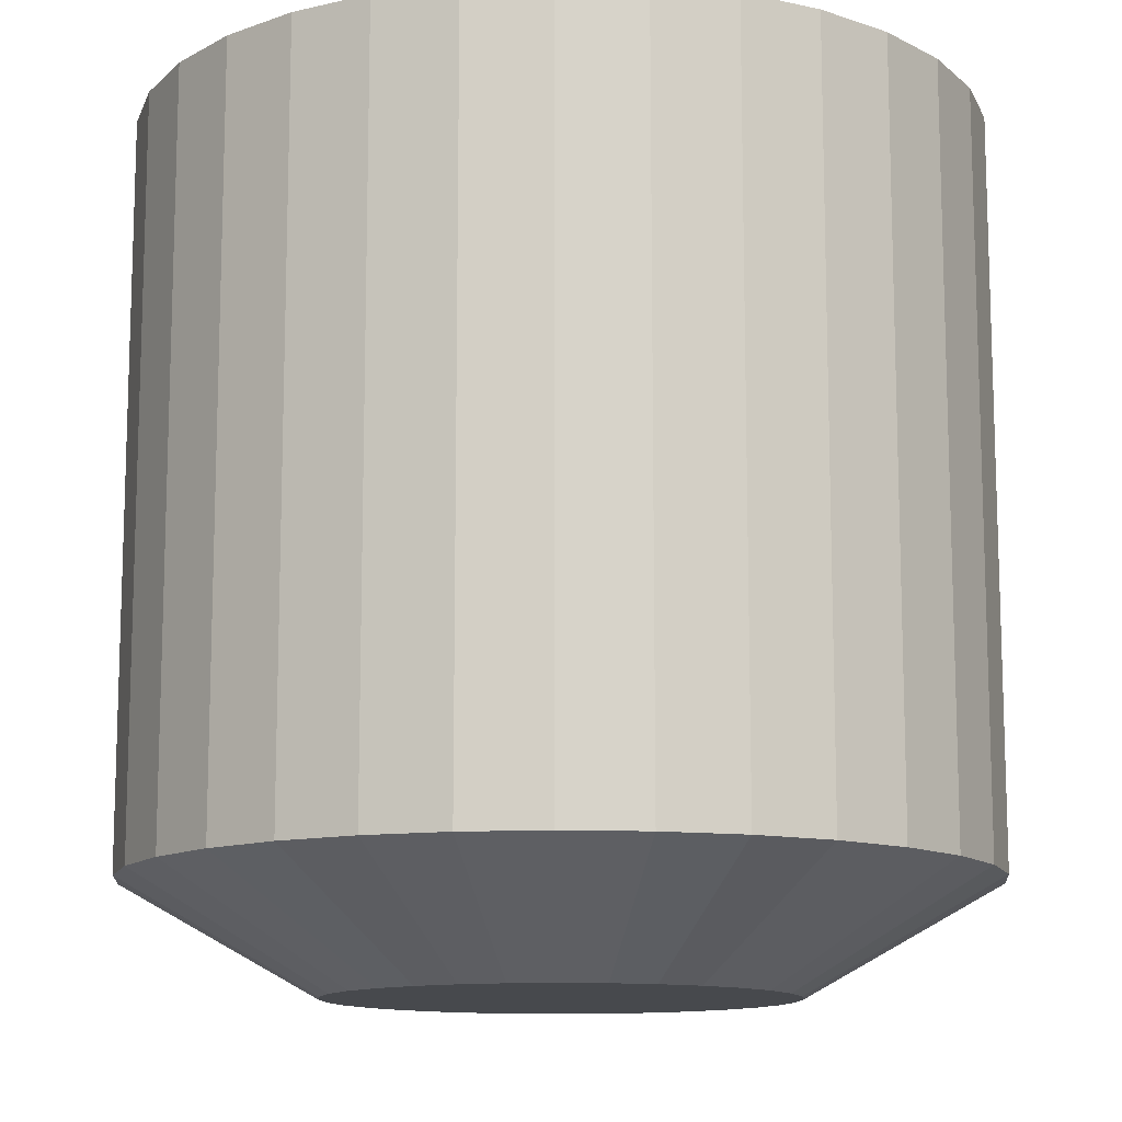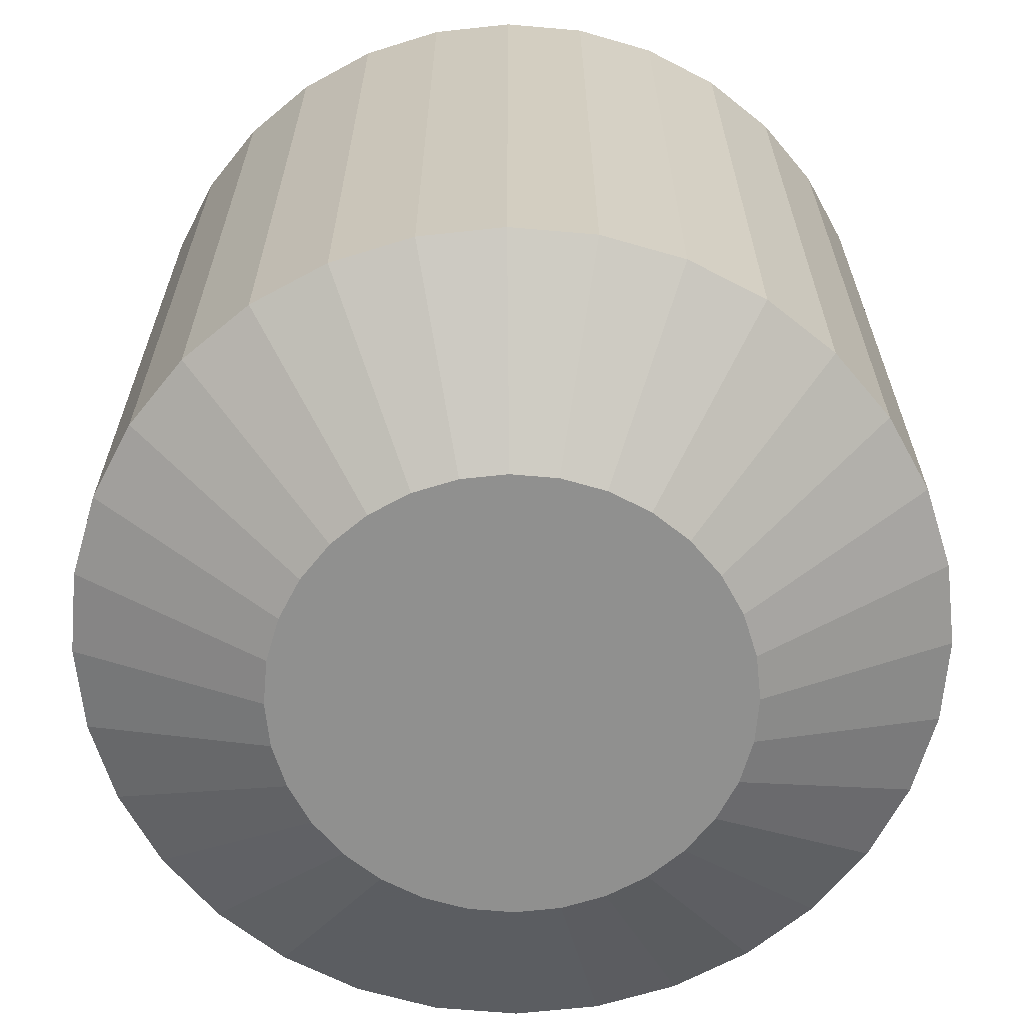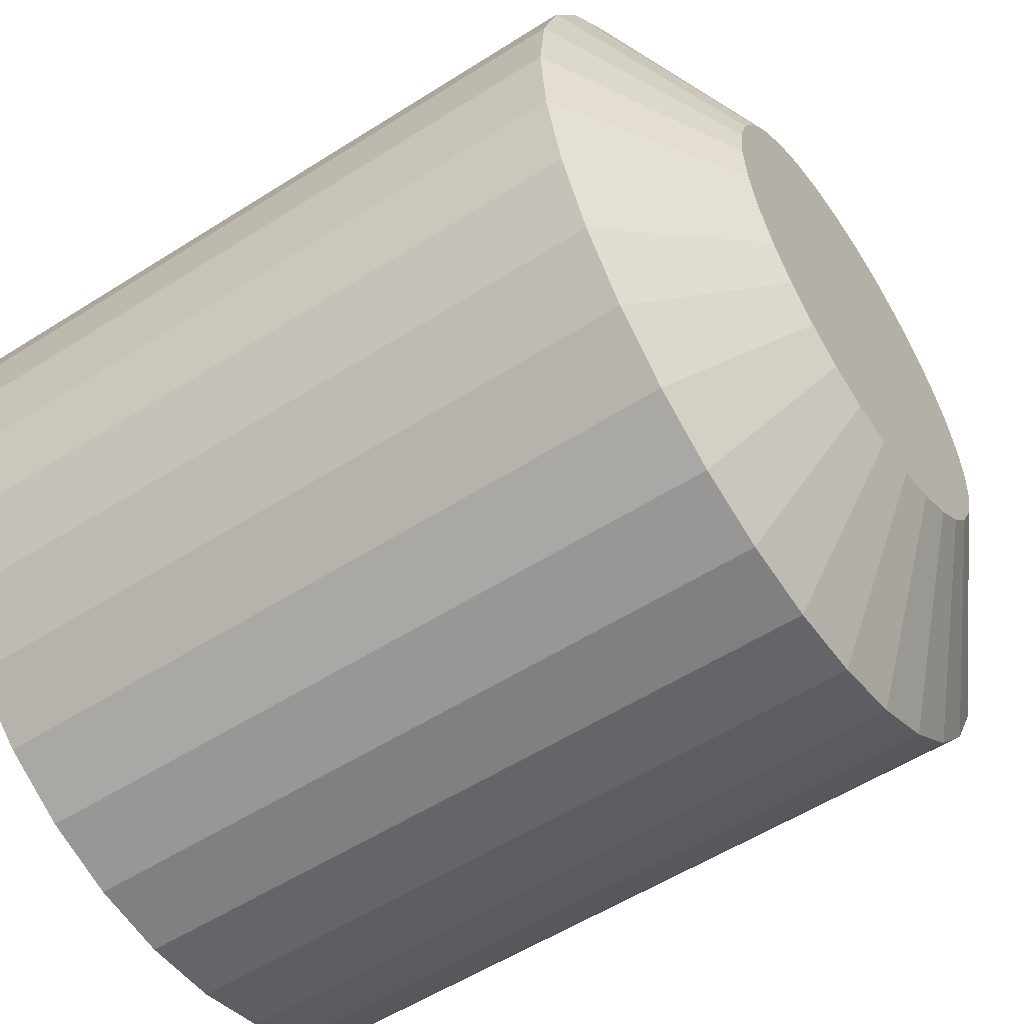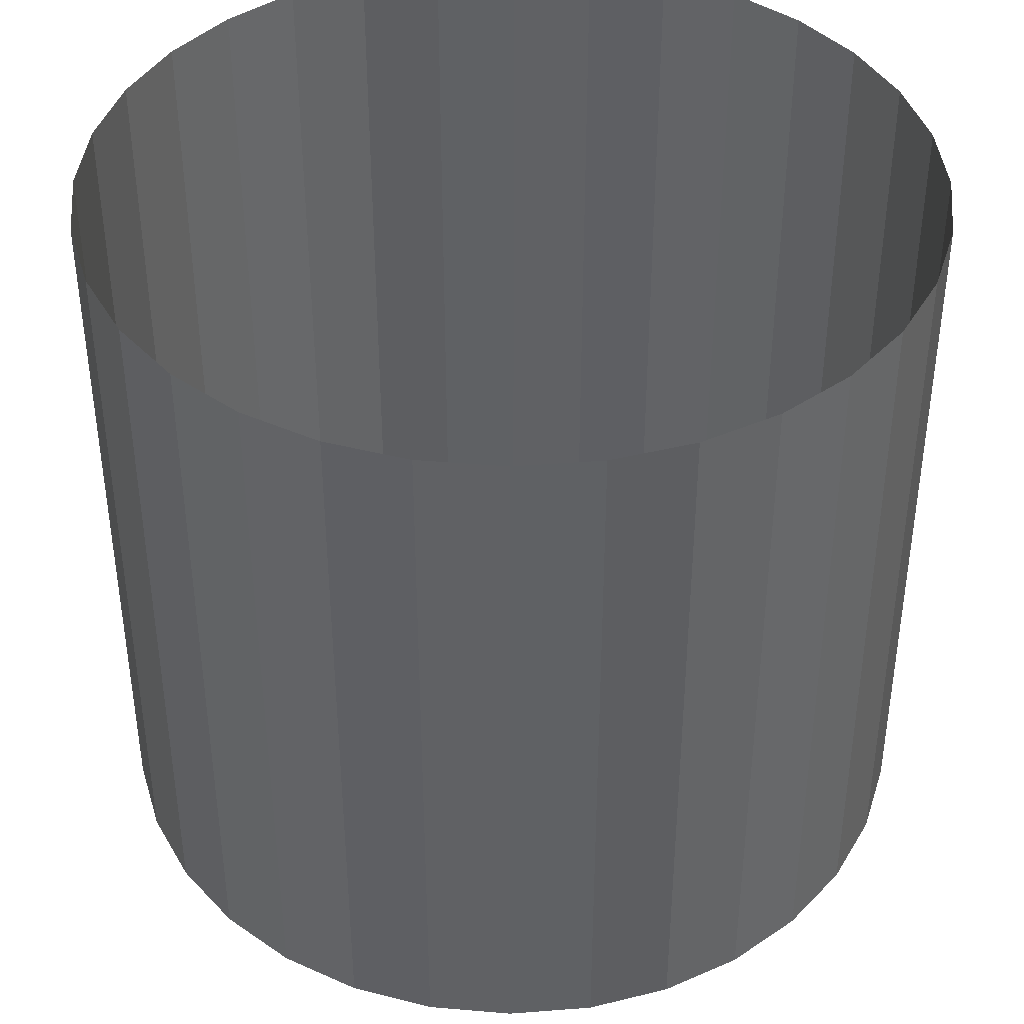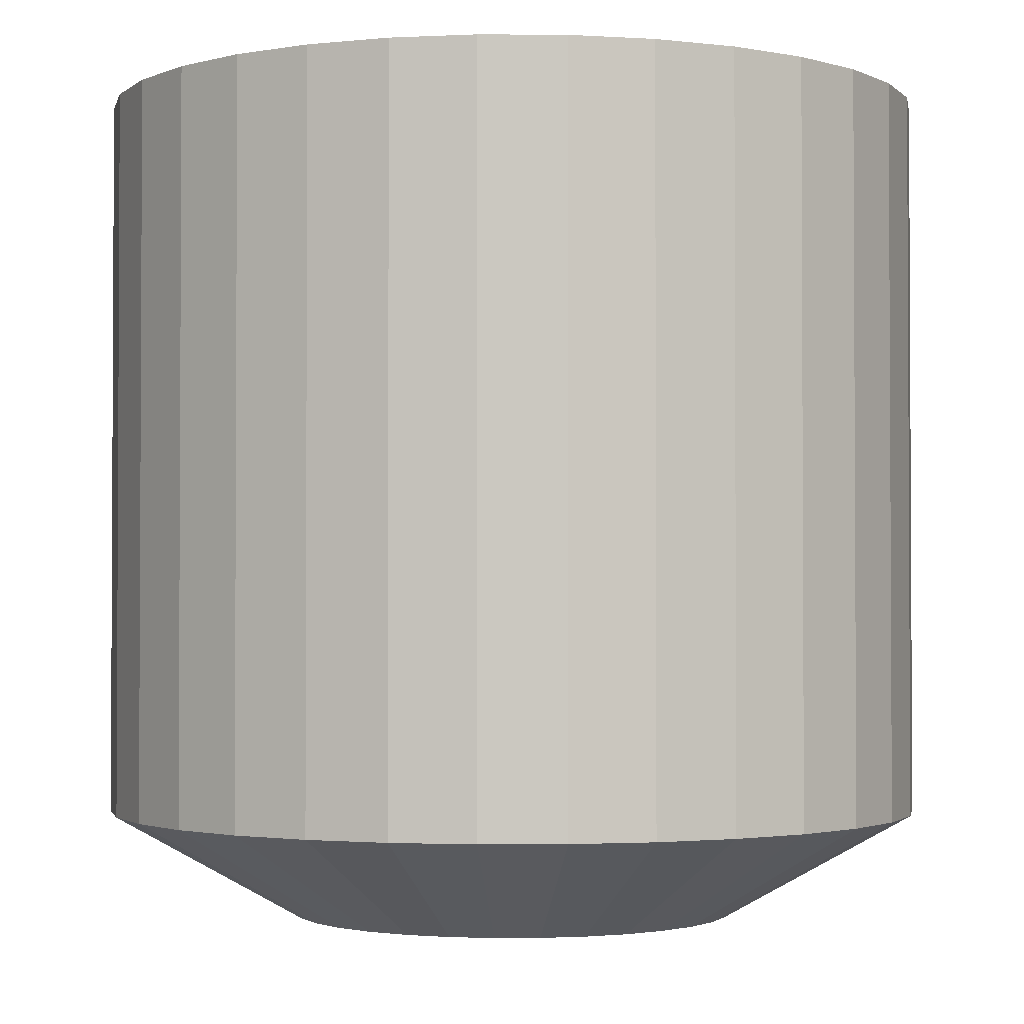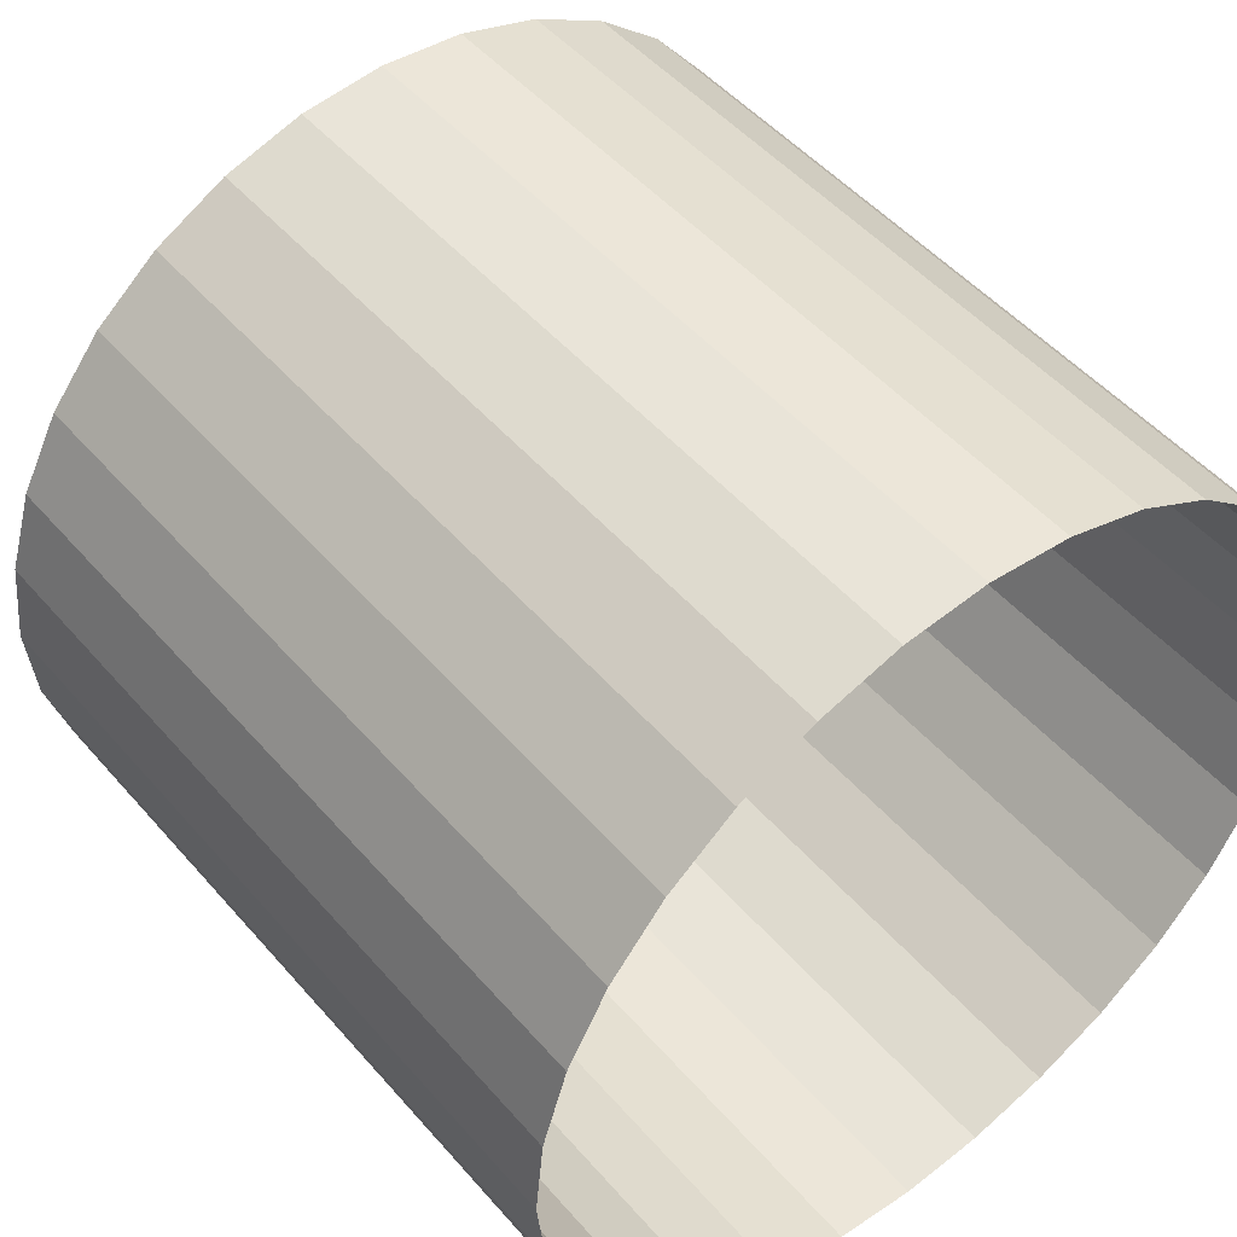
<metadata>
{"format":"obj","ext":"obj","renderer":"f3d","projection":"perspective","resolution":1024,"background":"white","views":[{"elev":-12.2,"azim":147.0,"up":"+Z"},{"elev":-65.6,"azim":-66.9,"up":"+Z"},{"elev":-55.9,"azim":123.7,"up":"+Y"},{"elev":41.4,"azim":-123.5,"up":"+Z"},{"elev":-1.8,"azim":26.8,"up":"+Z"},{"elev":49.3,"azim":-38.9,"up":"+Y"}]}
</metadata>
<code>
o Цилиндр.015
v -0.1298 0.6869 -0.1281
v -0.1194 0.6858 -0.1281
v -0.1094 0.6828 -0.1281
v -0.1002 0.6779 -0.1281
v -0.09208 0.6712 -0.1281
v -0.08545 0.6631 -0.1281
v -0.08052 0.6539 -0.1281
v -0.07748 0.6439 -0.1281
v -0.07645 0.6335 -0.1281
v -0.07748 0.6231 -0.1281
v -0.08052 0.6131 -0.1281
v -0.08545 0.6039 -0.1281
v -0.09208 0.5958 -0.1281
v -0.1002 0.5891 -0.1281
v -0.1094 0.5842 -0.1281
v -0.1194 0.5812 -0.1281
v -0.1298 0.5801 -0.1281
v -0.1402 0.5812 -0.1281
v -0.1502 0.5842 -0.1281
v -0.1595 0.5891 -0.1281
v -0.1676 0.5958 -0.1281
v -0.1742 0.6039 -0.1281
v -0.1791 0.6131 -0.1281
v -0.1822 0.6231 -0.1281
v -0.1832 0.6335 -0.1281
v -0.1822 0.6439 -0.1281
v -0.1791 0.6539 -0.1281
v -0.1742 0.6631 -0.1281
v -0.1676 0.6712 -0.1281
v -0.1595 0.6779 -0.1281
v -0.1502 0.6828 -0.1281
v -0.1402 0.6858 -0.1281
v -0.1298 0.6624 -0.2351
v -0.1298 0.6869 -0.2213
v -0.1242 0.6619 -0.2351
v -0.1194 0.6858 -0.2213
v -0.1187 0.6602 -0.2351
v -0.1094 0.6828 -0.2213
v -0.1137 0.6576 -0.2351
v -0.1002 0.6779 -0.2213
v -0.1094 0.654 -0.2351
v -0.09208 0.6712 -0.2213
v -0.1058 0.6496 -0.2351
v -0.08545 0.6631 -0.2213
v -0.1031 0.6446 -0.2351
v -0.08052 0.6539 -0.2213
v -0.1014 0.6391 -0.2351
v -0.07748 0.6439 -0.2213
v -0.1009 0.6335 -0.2351
v -0.07645 0.6335 -0.2213
v -0.1014 0.6279 -0.2351
v -0.07748 0.6231 -0.2213
v -0.1031 0.6224 -0.2351
v -0.08052 0.6131 -0.2213
v -0.1058 0.6174 -0.2351
v -0.08545 0.6039 -0.2213
v -0.1094 0.613 -0.2351
v -0.09208 0.5958 -0.2213
v -0.1137 0.6094 -0.2351
v -0.1002 0.5891 -0.2213
v -0.1187 0.6068 -0.2351
v -0.1094 0.5842 -0.2213
v -0.1242 0.6051 -0.2351
v -0.1194 0.5812 -0.2213
v -0.1298 0.6046 -0.2351
v -0.1298 0.5801 -0.2213
v -0.1355 0.6051 -0.2351
v -0.1402 0.5812 -0.2213
v -0.1409 0.6068 -0.2351
v -0.1502 0.5842 -0.2213
v -0.1459 0.6094 -0.2351
v -0.1595 0.5891 -0.2213
v -0.1503 0.613 -0.2351
v -0.1676 0.5958 -0.2213
v -0.1539 0.6174 -0.2351
v -0.1742 0.6039 -0.2213
v -0.1565 0.6224 -0.2351
v -0.1791 0.6131 -0.2213
v -0.1582 0.6279 -0.2351
v -0.1822 0.6231 -0.2213
v -0.1587 0.6335 -0.2351
v -0.1832 0.6335 -0.2213
v -0.1582 0.6391 -0.2351
v -0.1822 0.6439 -0.2213
v -0.1565 0.6446 -0.2351
v -0.1791 0.6539 -0.2213
v -0.1539 0.6496 -0.2351
v -0.1742 0.6631 -0.2213
v -0.1503 0.654 -0.2351
v -0.1676 0.6712 -0.2213
v -0.1459 0.6576 -0.2351
v -0.1595 0.6779 -0.2213
v -0.1409 0.6602 -0.2351
v -0.1502 0.6828 -0.2213
v -0.1355 0.6619 -0.2351
v -0.1402 0.6858 -0.2213
f 96 32 1 34
f 38 3 4 40
f 40 4 5 42
f 42 5 6 44
f 44 6 7 46
f 46 7 8 48
f 48 8 9 50
f 50 9 10 52
f 52 10 11 54
f 54 11 12 56
f 56 12 13 58
f 58 13 14 60
f 60 14 15 62
f 62 15 16 64
f 64 16 17 66
f 66 17 18 68
f 68 18 19 70
f 70 19 20 72
f 72 20 21 74
f 74 21 22 76
f 76 22 23 78
f 78 23 24 80
f 80 24 25 82
f 82 25 26 84
f 84 26 27 86
f 86 27 28 88
f 88 28 29 90
f 90 29 30 92
f 92 30 31 94
f 94 31 32 96
f 36 2 3 38
f 34 1 2 36
f 34 36 35 33
f 36 38 37 35
f 38 40 39 37
f 40 42 41 39
f 42 44 43 41
f 44 46 45 43
f 46 48 47 45
f 48 50 49 47
f 50 52 51 49
f 52 54 53 51
f 54 56 55 53
f 56 58 57 55
f 58 60 59 57
f 60 62 61 59
f 62 64 63 61
f 64 66 65 63
f 66 68 67 65
f 68 70 69 67
f 70 72 71 69
f 72 74 73 71
f 74 76 75 73
f 76 78 77 75
f 78 80 79 77
f 80 82 81 79
f 82 84 83 81
f 84 86 85 83
f 86 88 87 85
f 88 90 89 87
f 90 92 91 89
f 92 94 93 91
f 94 96 95 93
f 96 34 33 95
f 35 37 39 41 43 45 47 49 51 53 55 57 59 61 63 65 67 69 71 73 75 77 79 81 83 85 87 89 91 93 95 33

</code>
